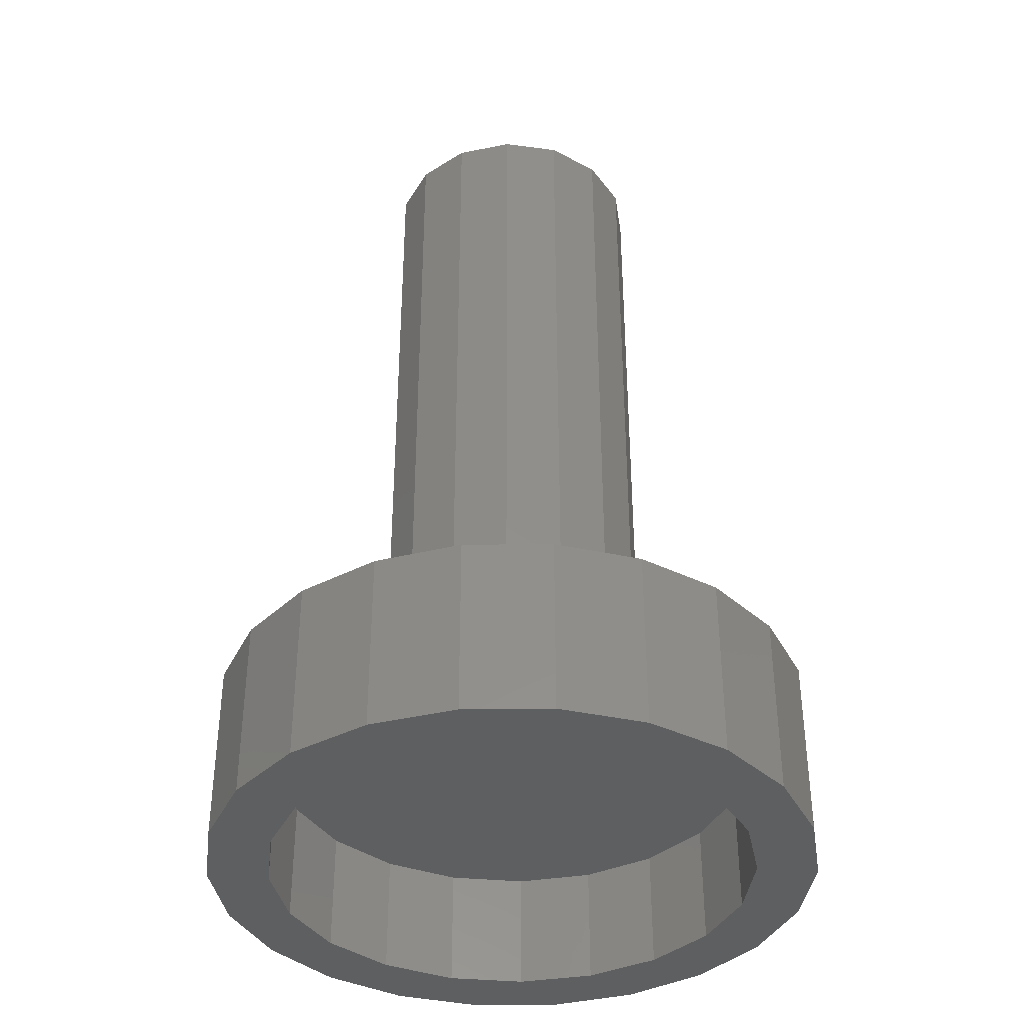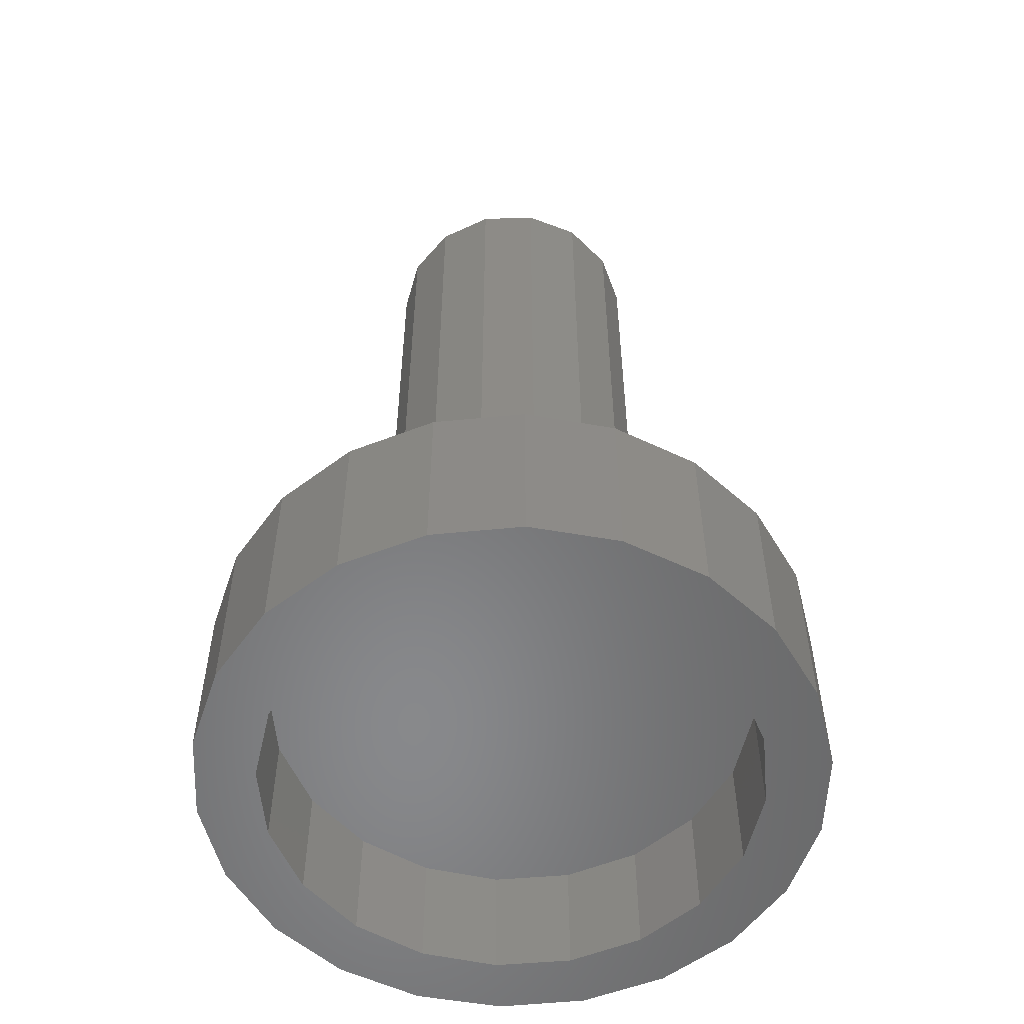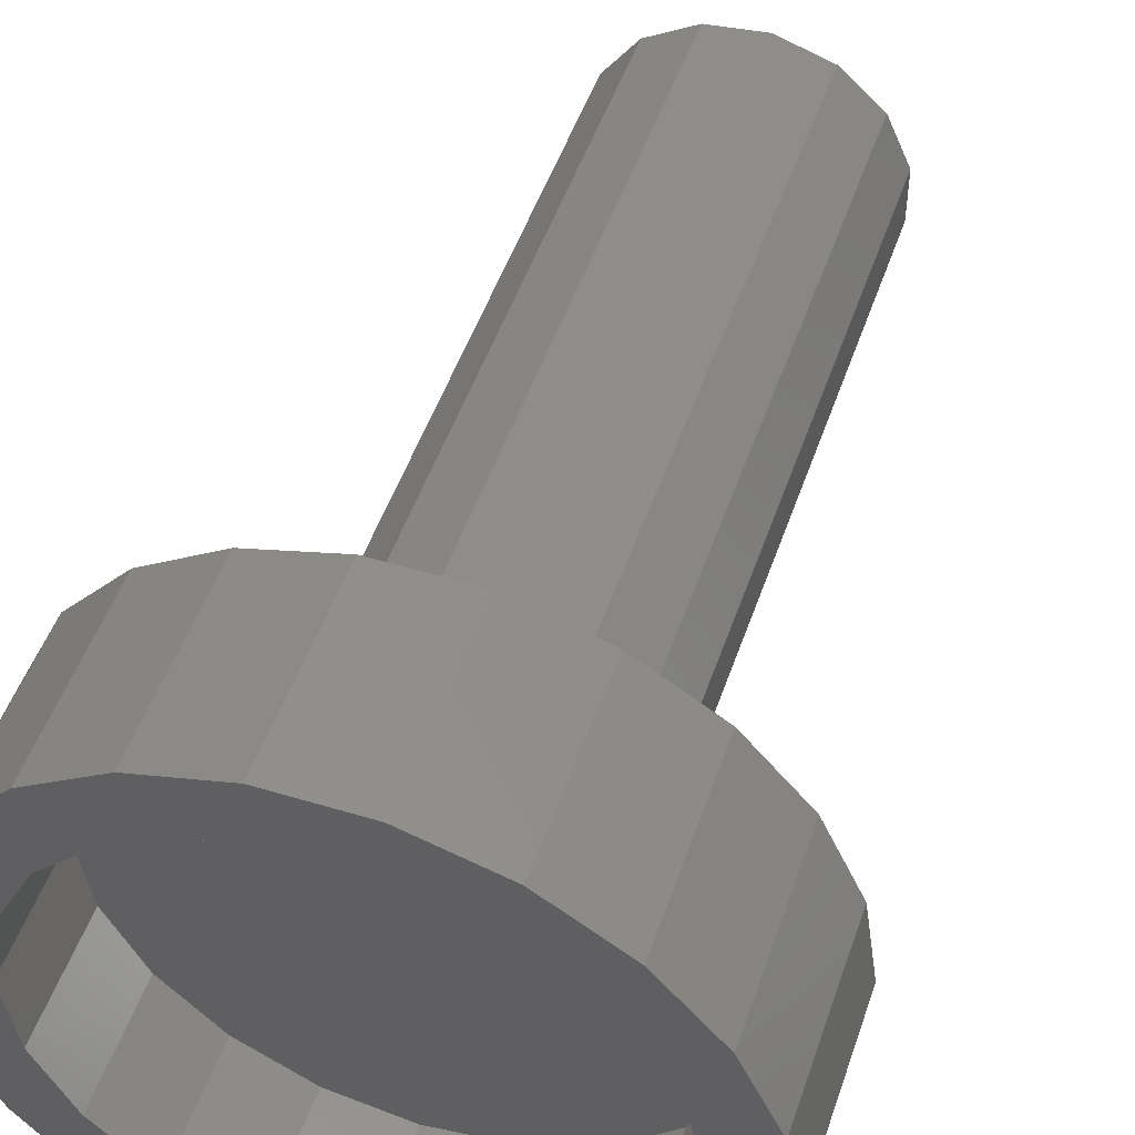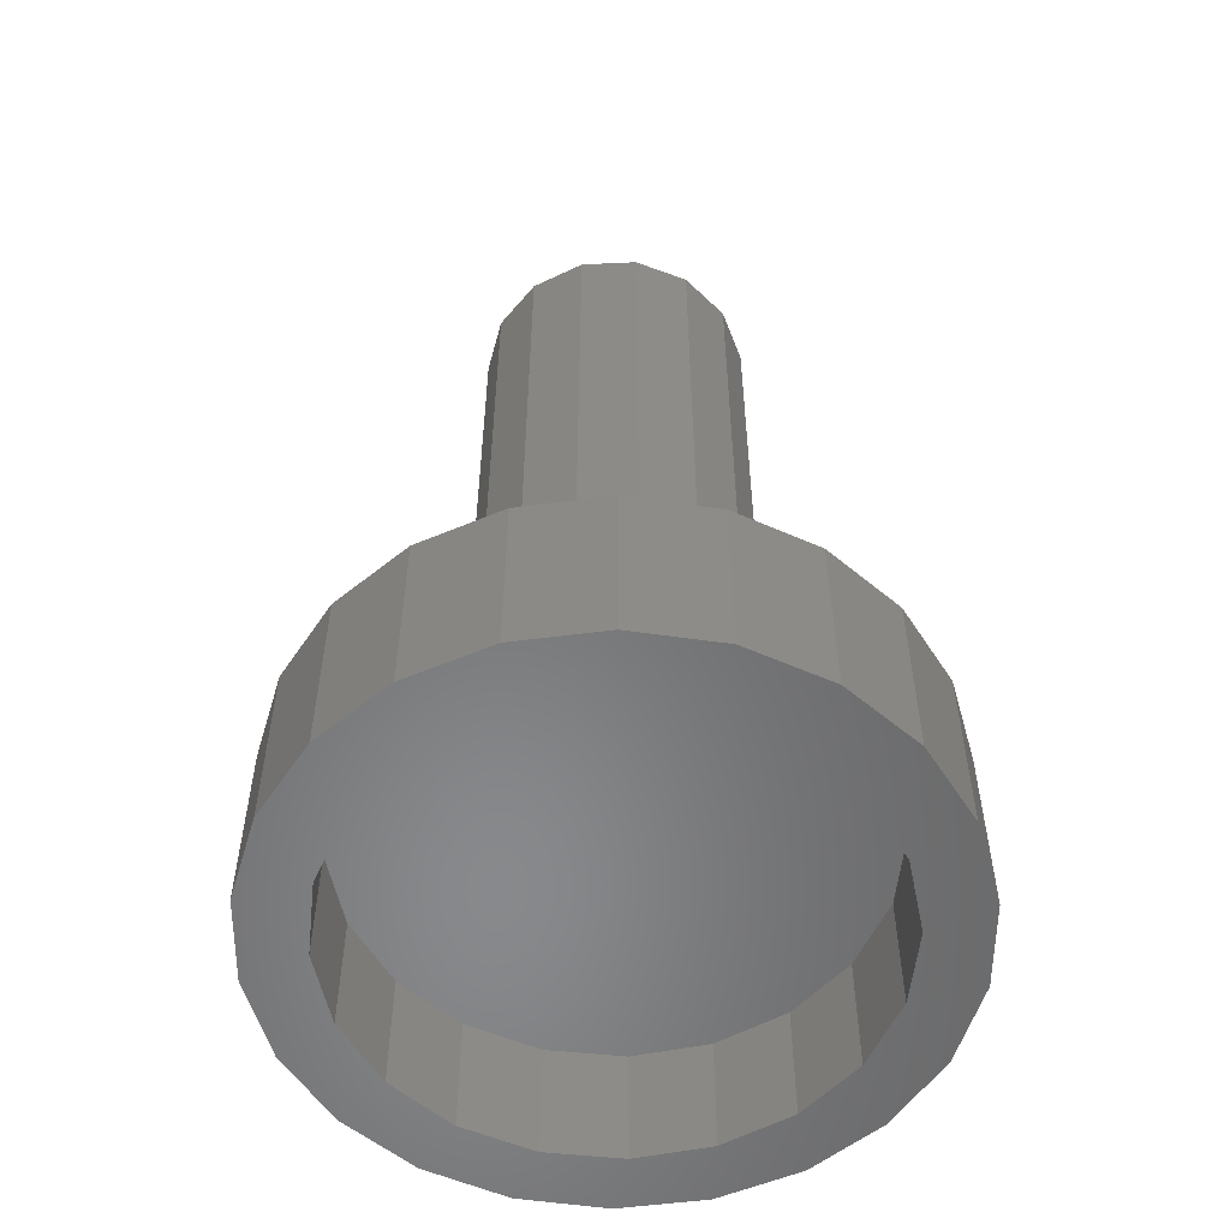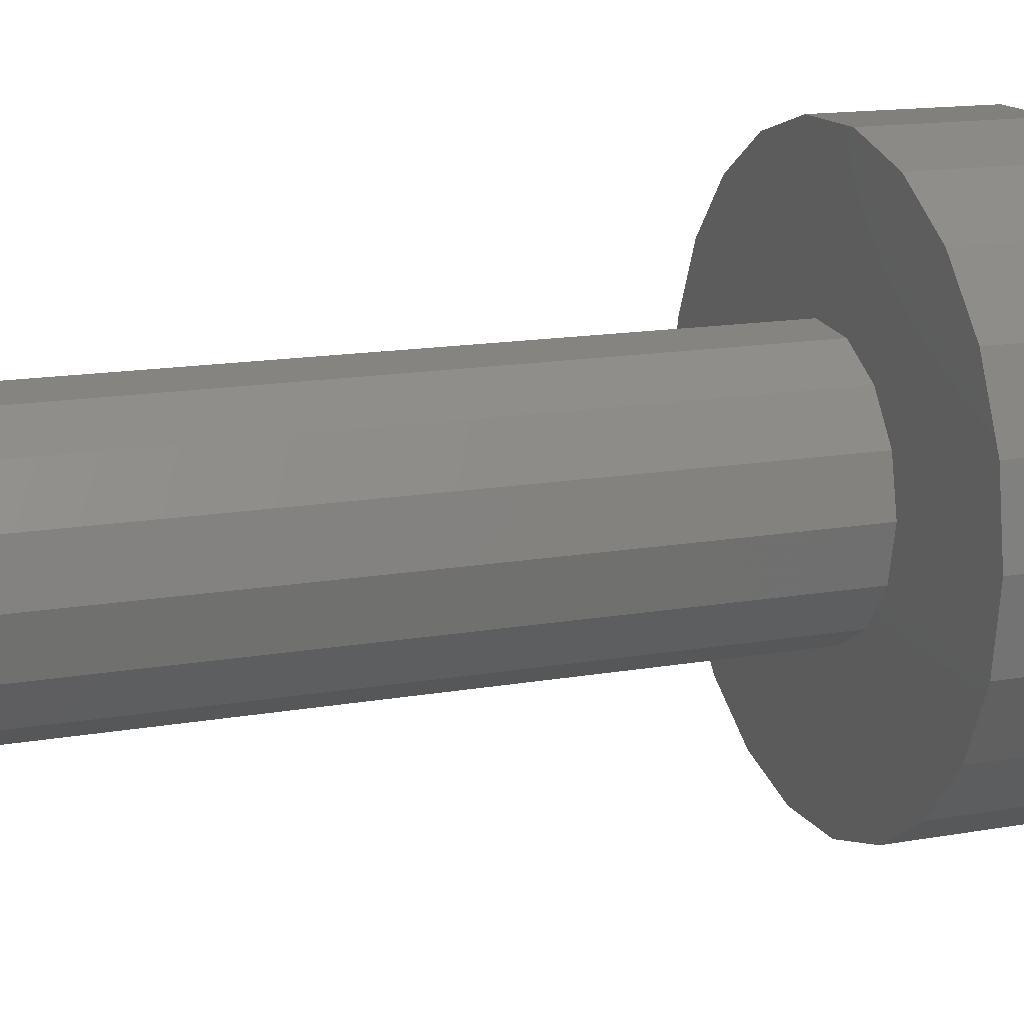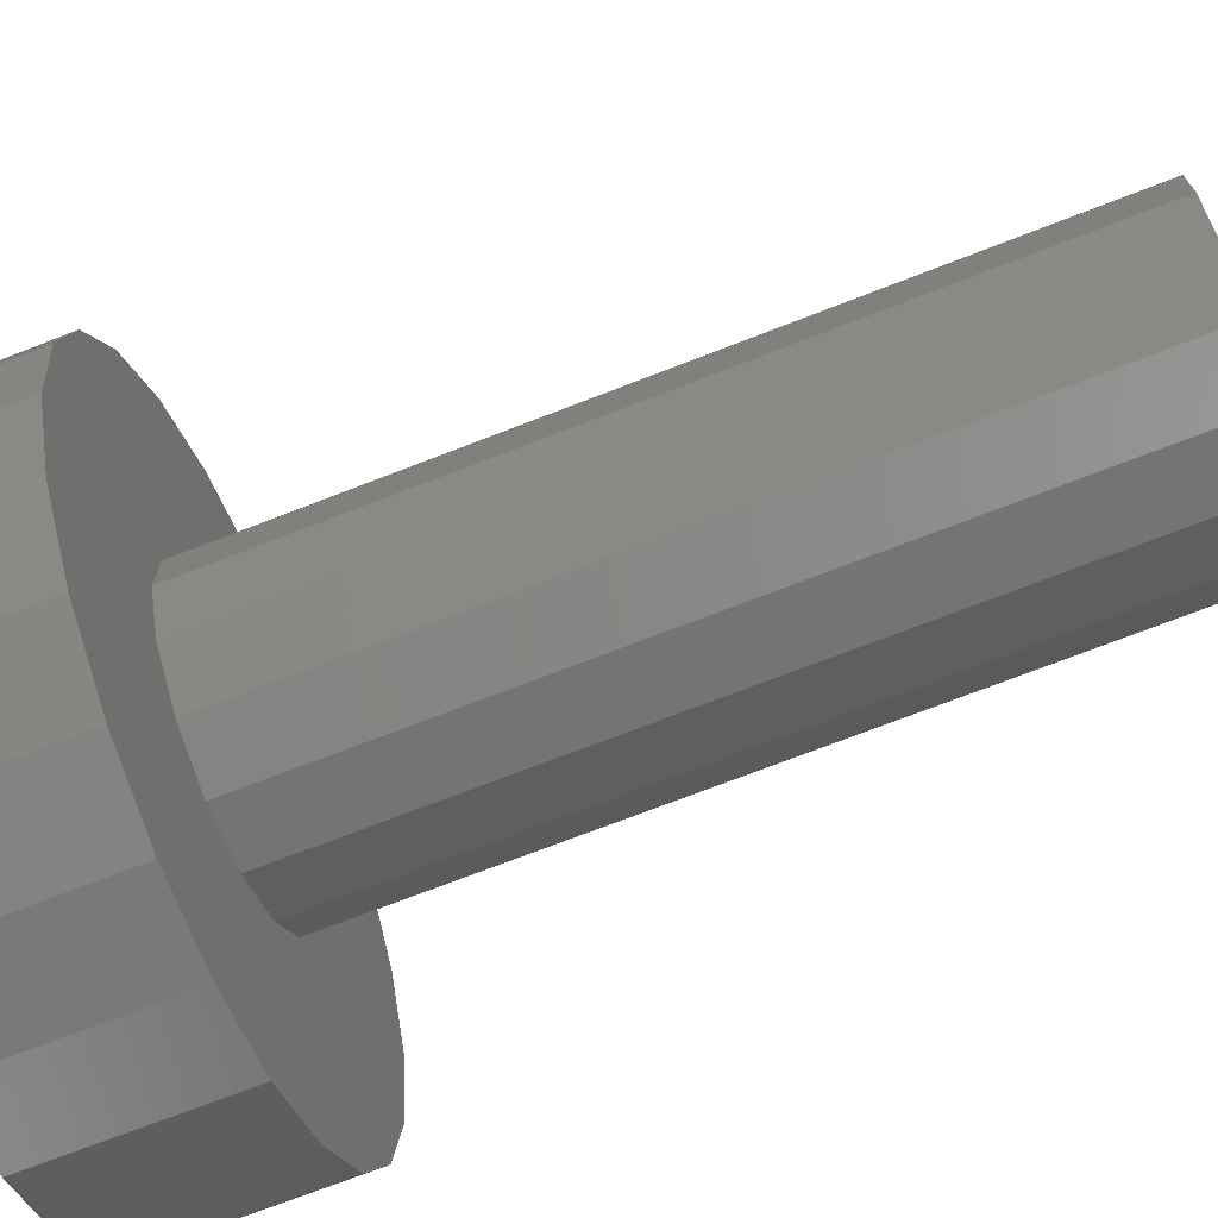
<metadata>
{"format":"stl","ext":"stl","renderer":"f3d","projection":"perspective","resolution":1024,"background":"white","views":[{"elev":-38.0,"azim":164.4,"up":"+Z"},{"elev":-55.0,"azim":104.1,"up":"+Z"},{"elev":49.6,"azim":-161.5,"up":"+Y"},{"elev":-55.2,"azim":56.8,"up":"+Z"},{"elev":14.8,"azim":69.1,"up":"+Y"},{"elev":-71.9,"azim":-68.7,"up":"+Y"}]}
</metadata>
<code>
# stl→obj: 126 verts, 248 faces
v 4.111 -1.83 30
v 4.5 0 30
v 3.811 -2.22e-15 30
v 4.111 1.83 30
v 3.011 3.344 30
v 1.905 3.3 30
v 1.391 4.28 30
v -0.4704 4.475 30
v -2.25 3.897 30
v -3.641 2.645 30
v -1.905 3.3 30
v -4.402 0.9356 30
v -4.402 -0.9356 30
v -3.811 8.882e-16 30
v -3.641 -2.645 30
v -2.25 -3.897 30
v -1.905 -3.3 30
v -0.4704 -4.475 30
v 1.391 -4.28 30
v 1.905 -3.3 30
v 3.011 -3.344 30
v -3.811 8.882e-16 15
v -1.905 3.3 15
v 1.905 3.3 15
v 3.811 -2.22e-15 15
v 1.905 -3.3 15
v -1.905 -3.3 15
v 4.5 0 6
v 4.111 1.83 6
v 3.011 3.344 6
v 1.391 4.28 6
v -0.4704 4.475 6
v -2.25 3.897 6
v -3.641 2.645 6
v -4.402 0.9356 6
v -4.402 -0.9356 6
v -3.641 -2.645 6
v -2.25 -3.897 6
v -0.4704 -4.475 6
v 1.391 -4.28 6
v 3.011 -3.344 6
v 4.111 -1.83 6
v 9.595 -2.817 6
v 10 0 6
v 9.595 2.817 6
v 8.413 5.406 6
v 6.549 7.557 6
v 4.154 9.096 6
v 1.423 9.898 6
v -1.423 9.898 6
v -4.154 9.096 6
v -6.549 7.557 6
v -8.413 5.406 6
v -9.595 2.817 6
v -10 5.666e-15 6
v -9.595 -2.817 6
v -8.413 -5.406 6
v -6.549 -7.557 6
v -4.154 -9.096 6
v -1.423 -9.898 6
v 1.423 -9.898 6
v 4.154 -9.096 6
v 6.549 -7.557 6
v 8.413 -5.406 6
v 10 0 0
v 9.595 2.817 0
v 8.413 5.406 0
v 6.549 7.557 0
v 4.154 9.096 0
v 1.423 9.898 0
v -1.423 9.898 0
v -4.154 9.096 0
v -6.549 7.557 0
v -8.413 5.406 0
v -9.595 2.817 0
v -10 5.666e-15 0
v -9.595 -2.817 0
v -8.413 -5.406 0
v -6.549 -7.557 0
v -4.154 -9.096 0
v -1.423 -9.898 0
v 1.423 -9.898 0
v 4.154 -9.096 0
v 6.549 -7.557 0
v 8.413 -5.406 0
v 9.595 -2.817 0
v 8 0 0
v 6.472 4.702 0
v 2.472 7.608 0
v -2.472 7.608 0
v -6.472 4.702 0
v -8 9.797e-16 0
v -7.608 -2.472 0
v -4.702 -6.472 0
v -1.47e-15 -8 0
v 4.702 -6.472 0
v 7.608 -2.472 0
v 6.472 -4.702 0
v 2.472 -7.608 0
v -2.472 -7.608 0
v -6.472 -4.702 0
v -7.608 2.472 0
v -4.702 6.472 0
v 4.899e-16 8 0
v 4.702 6.472 0
v 7.608 2.472 0
v 8 0 4
v 4.702 6.472 4
v 4.899e-16 8 4
v -4.702 6.472 4
v -7.608 2.472 4
v -7.608 -2.472 4
v -4.702 -6.472 4
v -1.47e-15 -8 4
v 4.702 -6.472 4
v 7.608 -2.472 4
v 6.472 -4.702 4
v 2.472 -7.608 4
v -2.472 -7.608 4
v -6.472 -4.702 4
v -8 9.797e-16 4
v -6.472 4.702 4
v -2.472 7.608 4
v 2.472 7.608 4
v 7.608 2.472 4
v 6.472 4.702 4
f 1 2 3
f 4 5 6
f 7 8 6
f 9 10 11
f 12 13 14
f 15 16 17
f 18 19 20
f 21 1 20
f 17 14 15
f 11 6 8
f 3 20 1
f 4 6 3
f 9 11 8
f 14 13 15
f 20 19 21
f 2 4 3
f 10 12 14
f 20 17 18
f 6 5 7
f 10 14 11
f 16 18 17
f 22 23 11
f 22 11 14
f 23 24 6
f 23 6 11
f 24 25 3
f 24 3 6
f 25 26 20
f 25 20 3
f 26 27 17
f 26 17 20
f 27 22 14
f 27 14 17
f 2 28 29
f 30 31 7
f 32 33 9
f 34 35 12
f 36 37 15
f 38 39 18
f 40 41 21
f 42 28 2
f 1 21 41
f 19 18 39
f 16 15 37
f 13 12 35
f 10 9 33
f 8 7 31
f 5 4 29
f 2 29 4
f 34 12 10
f 40 21 19
f 19 39 40
f 10 33 34
f 29 30 5
f 35 36 13
f 41 42 1
f 18 16 38
f 9 8 32
f 30 7 5
f 16 37 38
f 1 42 2
f 31 32 8
f 36 15 13
f 23 22 27
f 26 25 27
f 23 27 24
f 25 24 27
f 43 44 28
f 45 46 29
f 47 48 30
f 49 50 32
f 51 52 33
f 53 54 34
f 55 56 36
f 57 58 37
f 59 60 39
f 61 62 40
f 63 64 41
f 29 28 45
f 42 41 64
f 40 39 61
f 38 37 58
f 36 35 55
f 34 33 52
f 32 31 49
f 30 29 46
f 28 44 45
f 32 50 51
f 34 54 35
f 59 39 38
f 63 41 62
f 38 58 59
f 49 31 48
f 35 54 55
f 46 47 30
f 56 57 37
f 64 43 42
f 41 40 62
f 33 32 51
f 43 28 42
f 36 56 37
f 34 52 53
f 60 61 39
f 30 48 31
f 44 65 66
f 67 68 47
f 69 70 49
f 71 72 51
f 73 74 53
f 75 76 55
f 77 78 57
f 79 80 59
f 81 82 61
f 83 84 63
f 85 86 43
f 65 44 86
f 64 63 84
f 62 61 82
f 60 59 80
f 58 57 78
f 56 55 76
f 54 53 74
f 52 51 72
f 50 49 70
f 48 47 68
f 46 45 66
f 44 66 45
f 71 51 50
f 77 57 56
f 83 63 62
f 86 44 43
f 58 78 79
f 52 72 73
f 46 66 67
f 83 62 82
f 68 69 48
f 74 75 54
f 80 81 60
f 43 64 85
f 59 58 79
f 53 52 73
f 47 46 67
f 75 55 54
f 56 76 77
f 48 69 49
f 70 71 50
f 61 60 81
f 85 64 84
f 87 66 65
f 88 68 67
f 89 70 69
f 90 72 71
f 91 74 73
f 92 76 75
f 93 78 77
f 94 80 79
f 95 82 81
f 96 84 83
f 97 86 85
f 86 97 87
f 84 96 98
f 82 95 99
f 80 94 100
f 78 93 101
f 75 102 92
f 73 103 91
f 71 104 90
f 69 105 89
f 67 106 88
f 86 87 65
f 104 70 89
f 77 76 92
f 100 95 81
f 85 84 98
f 79 78 101
f 70 104 71
f 93 77 92
f 106 67 66
f 103 73 72
f 100 81 80
f 85 98 97
f 79 101 94
f 72 90 103
f 66 87 106
f 102 74 91
f 74 102 75
f 105 69 68
f 83 99 96
f 105 68 88
f 99 83 82
f 106 87 107
f 108 105 88
f 109 104 89
f 110 103 90
f 111 102 91
f 112 93 92
f 113 94 101
f 114 95 100
f 115 96 99
f 116 97 98
f 97 107 87
f 96 115 117
f 95 114 118
f 94 113 119
f 93 112 120
f 102 111 121
f 103 110 122
f 104 109 123
f 105 108 124
f 106 125 126
f 125 106 107
f 123 110 90
f 120 113 101
f 117 116 98
f 98 96 117
f 101 93 120
f 90 104 123
f 126 88 106
f 122 91 103
f 119 100 94
f 97 116 107
f 100 119 114
f 91 122 111
f 88 126 108
f 121 112 92
f 92 102 121
f 124 89 105
f 99 118 115
f 124 109 89
f 118 99 95
f 118 125 107
f 125 108 126
f 110 123 109
f 110 111 122
f 111 120 112
f 120 119 113
f 116 117 115
f 115 118 107
f 125 110 109
f 121 111 112
f 116 115 107
f 125 124 108
f 120 114 119
f 114 125 118
f 124 125 109
f 120 125 114
f 120 111 110
f 110 125 120

</code>
